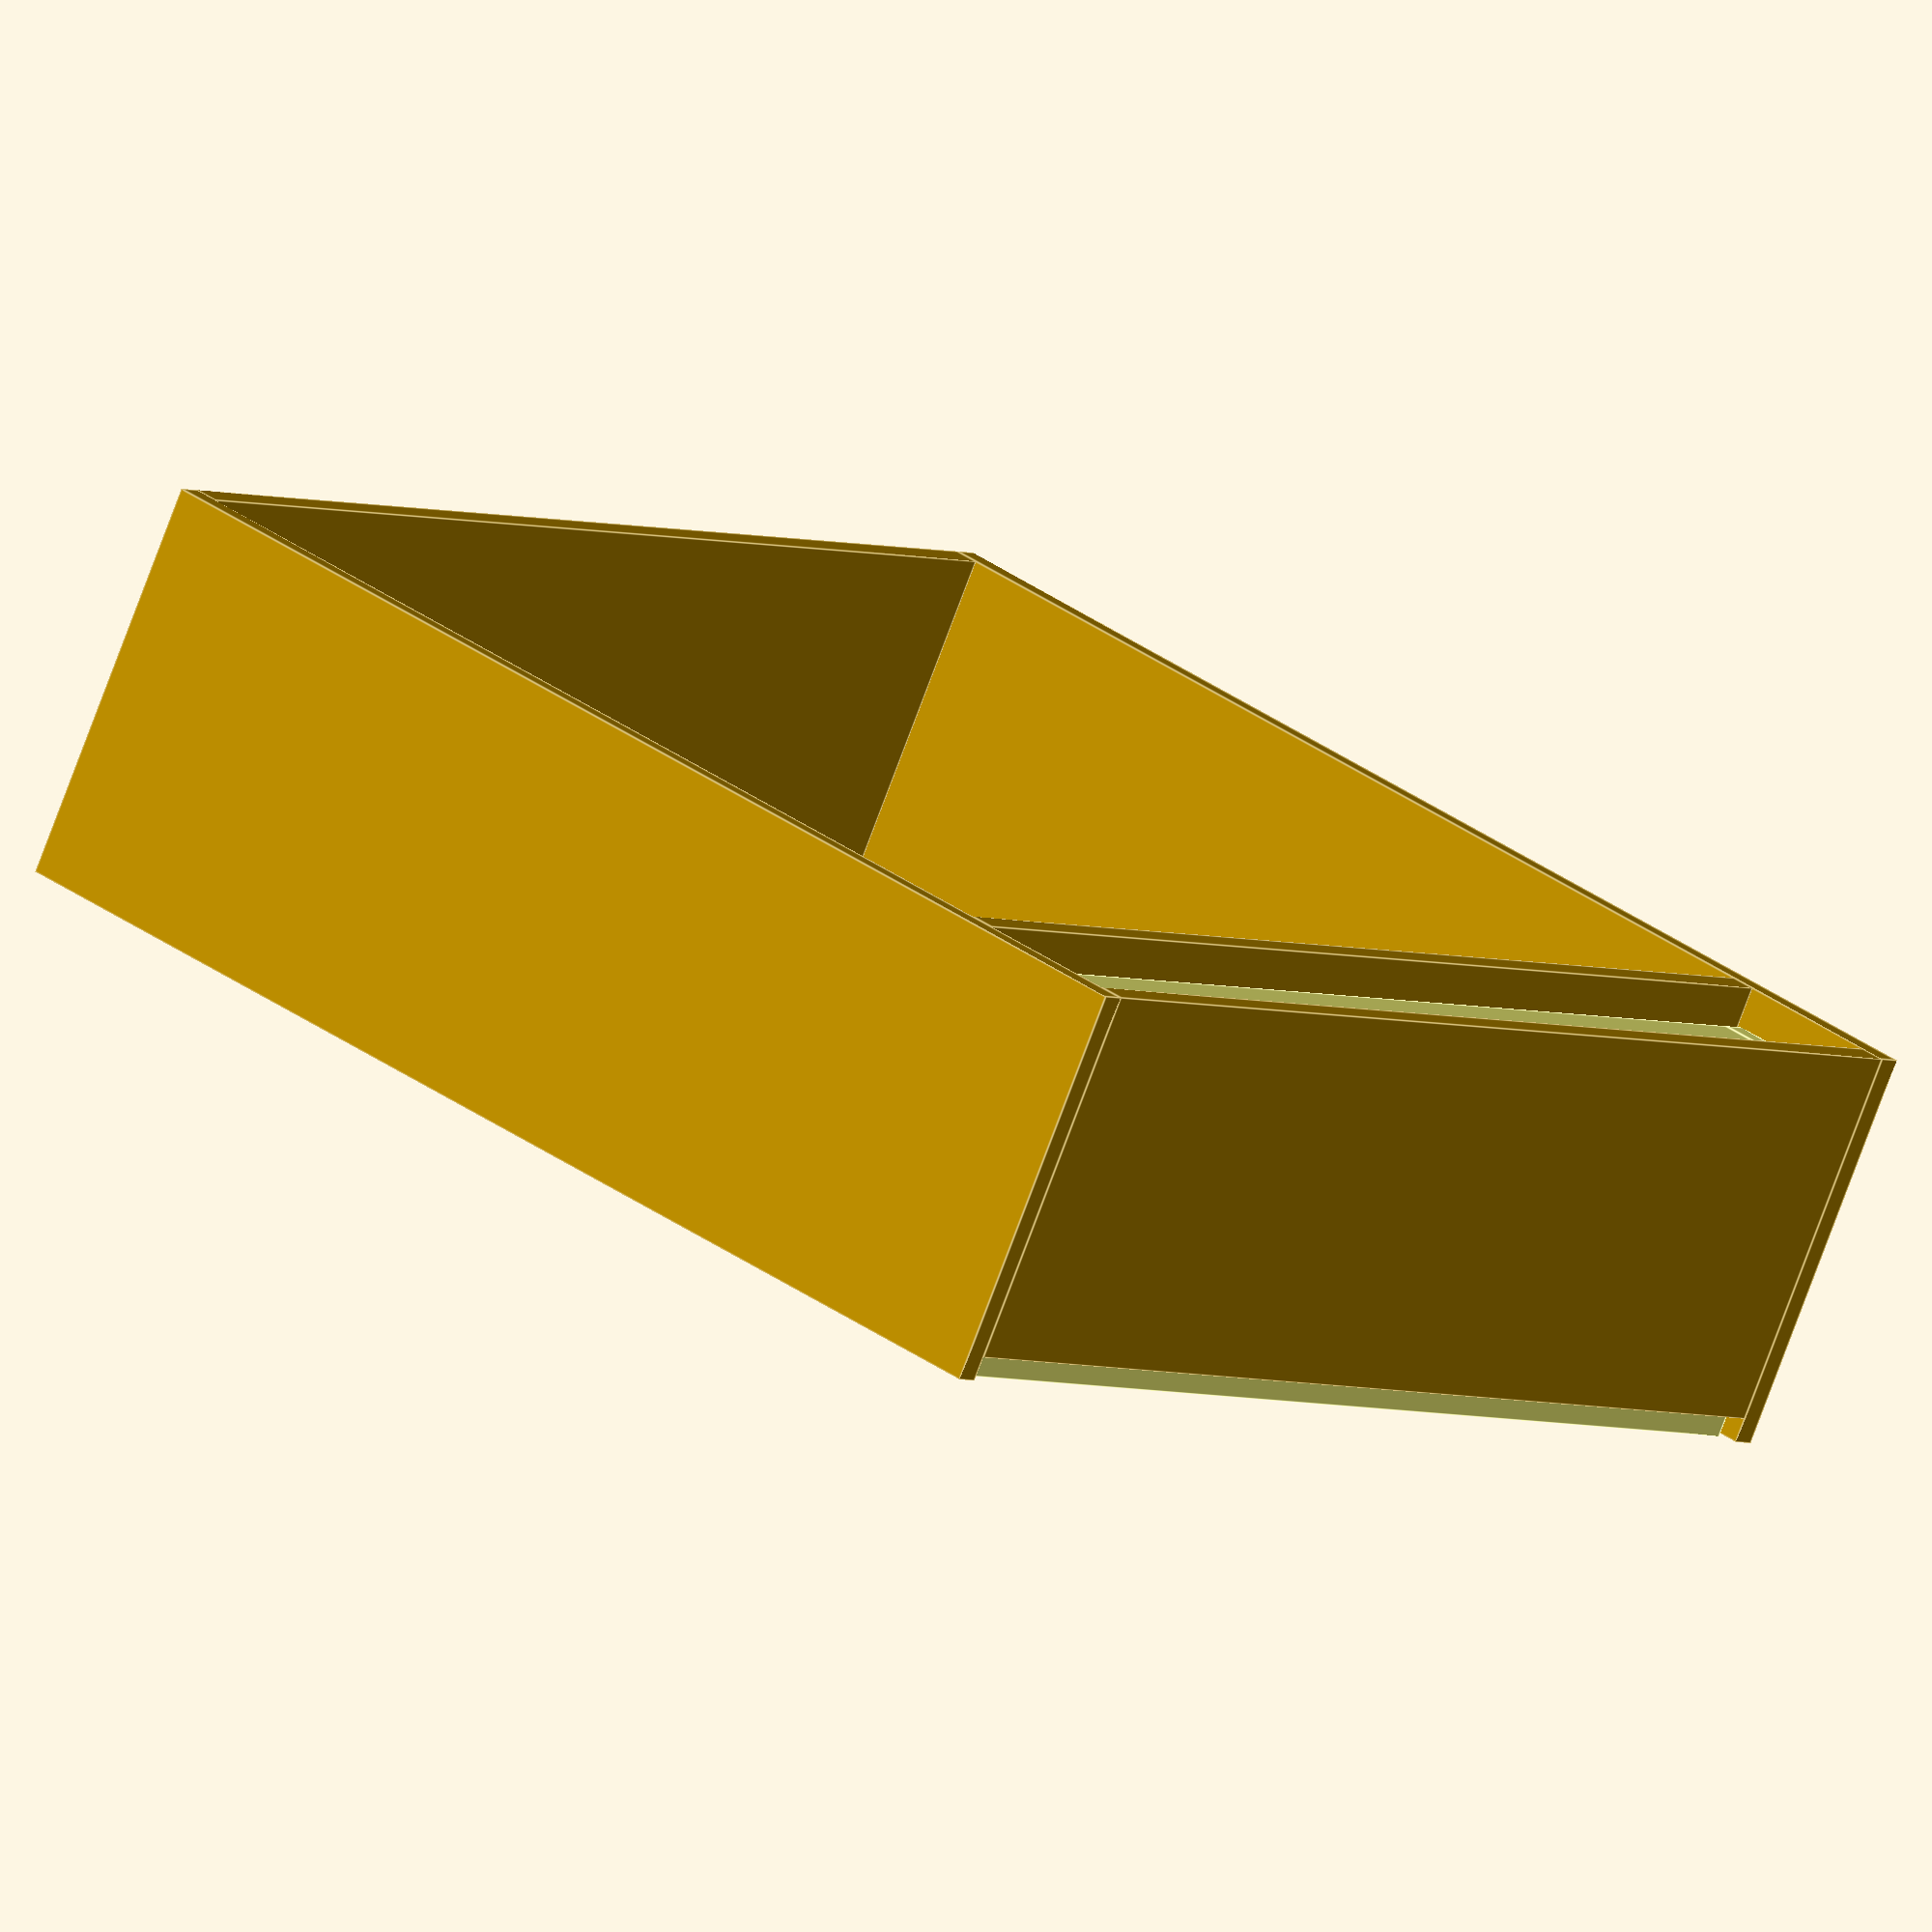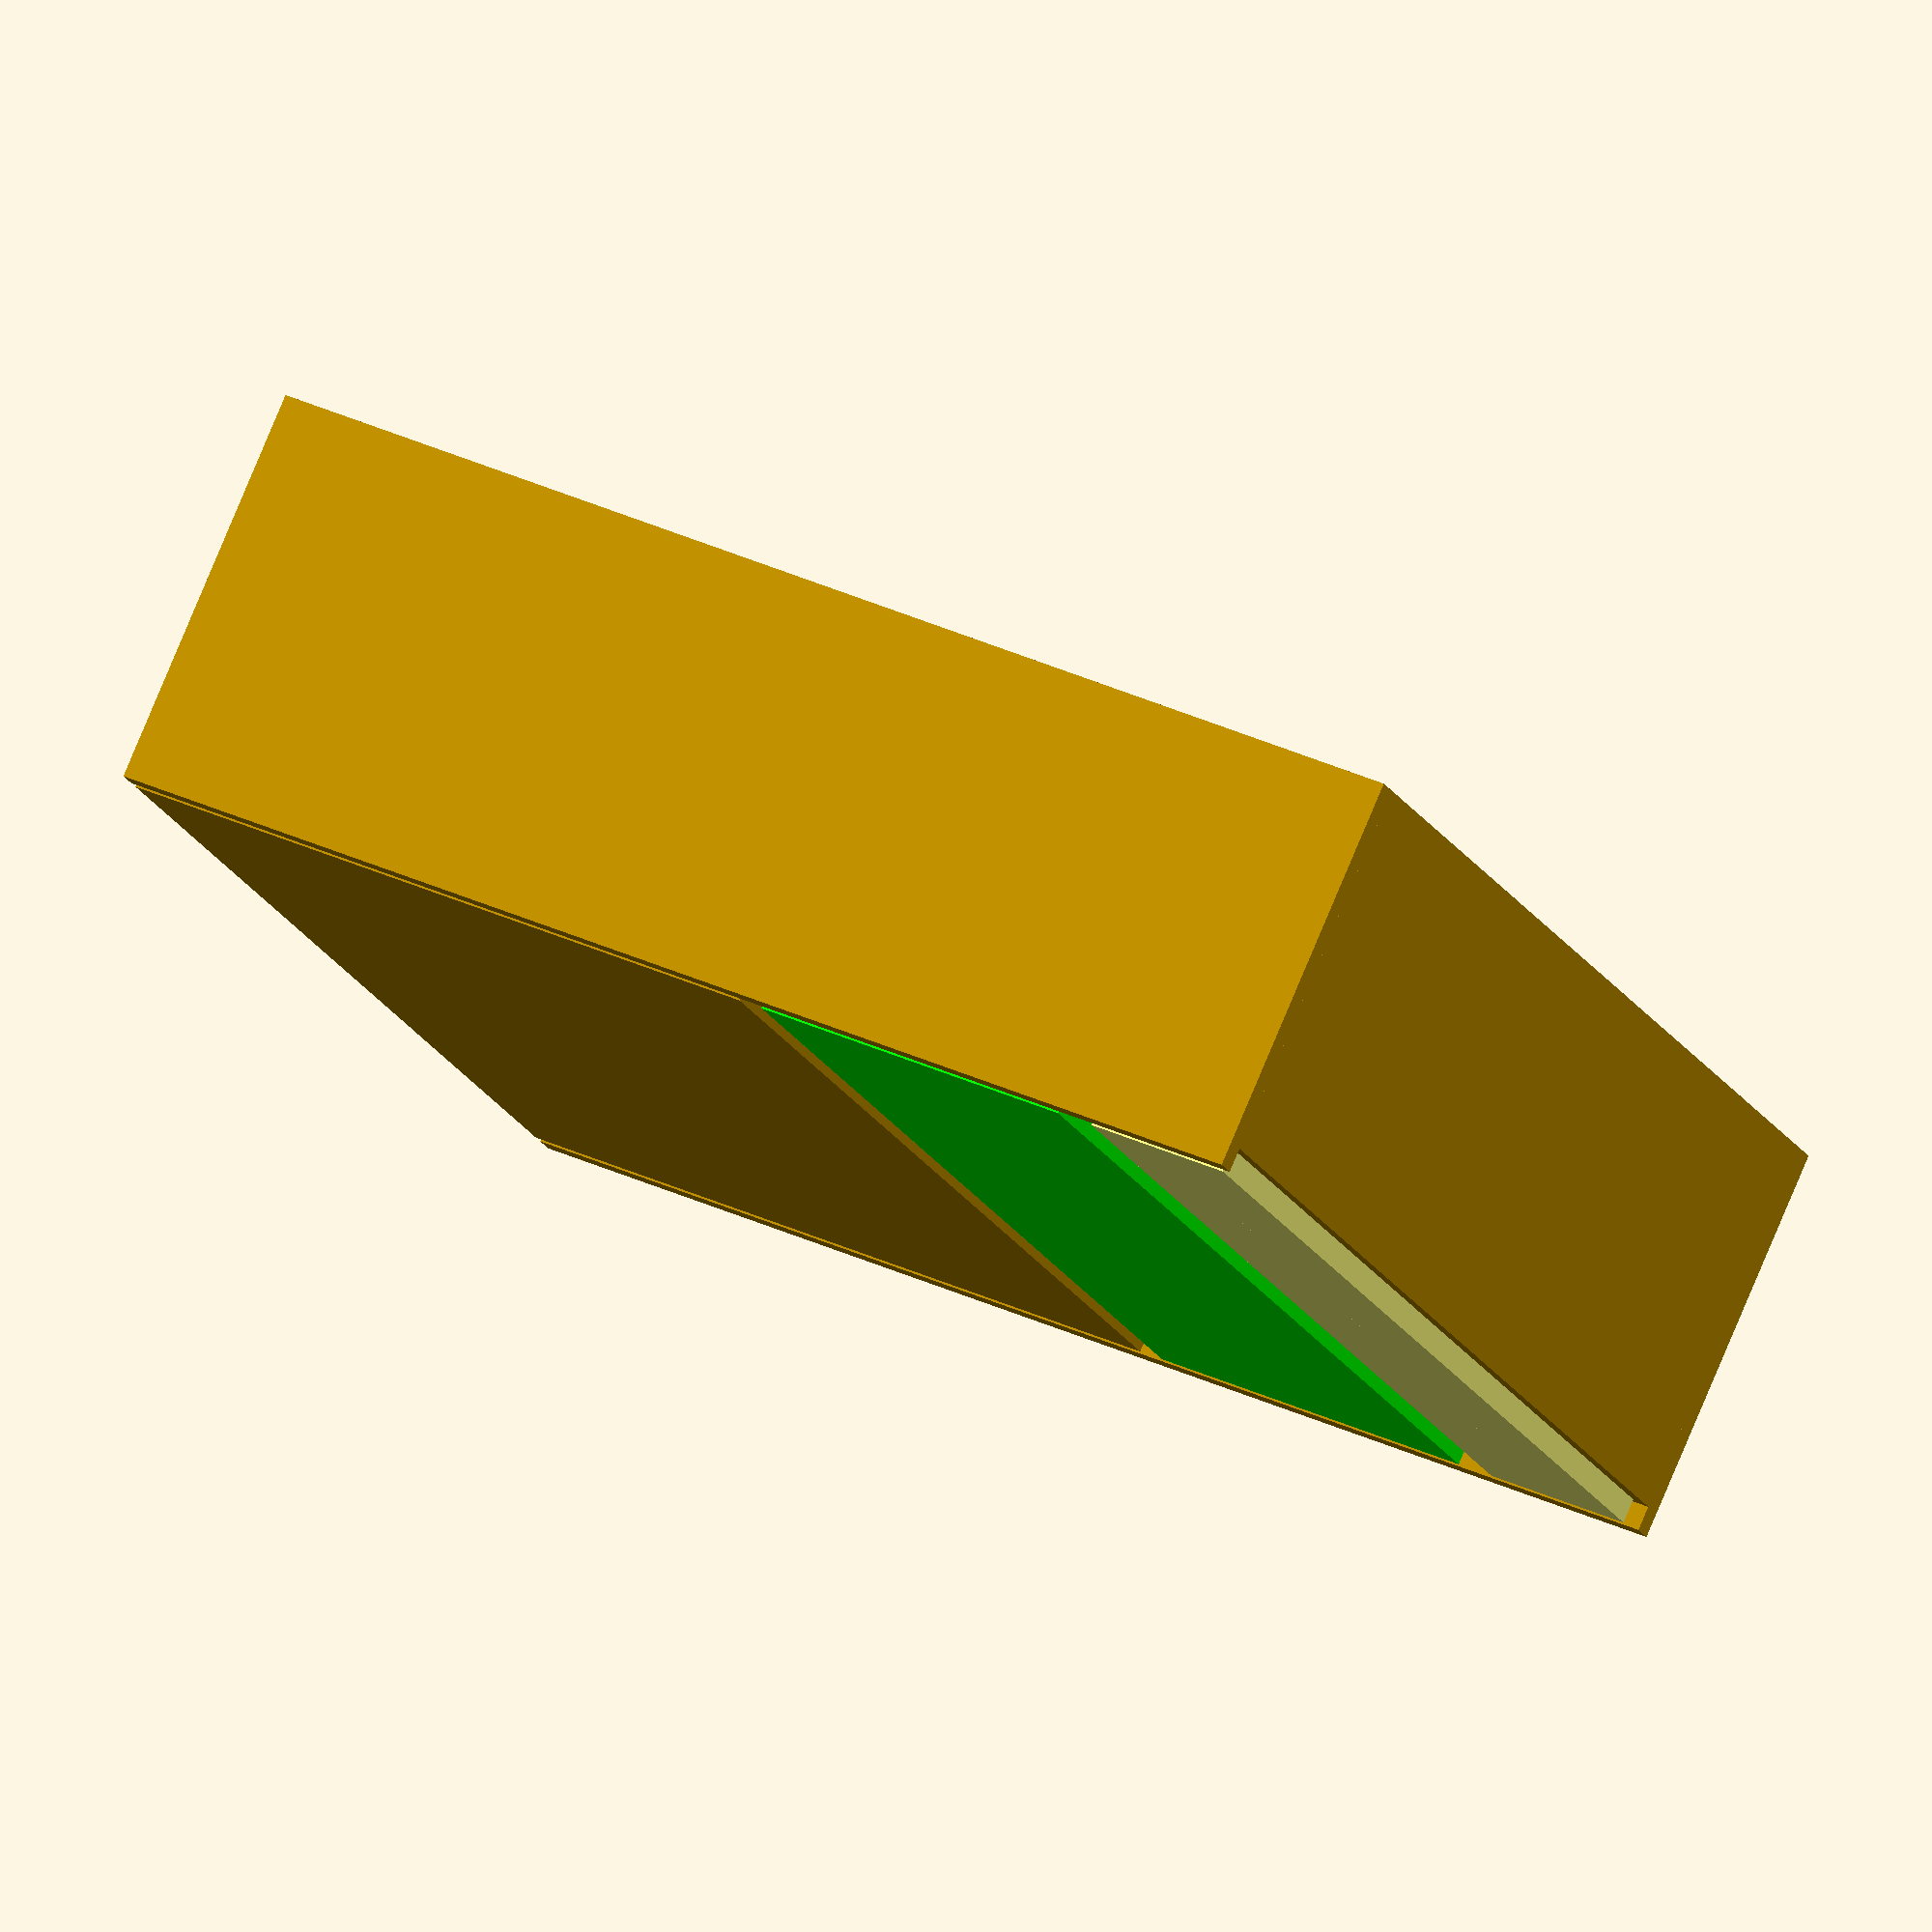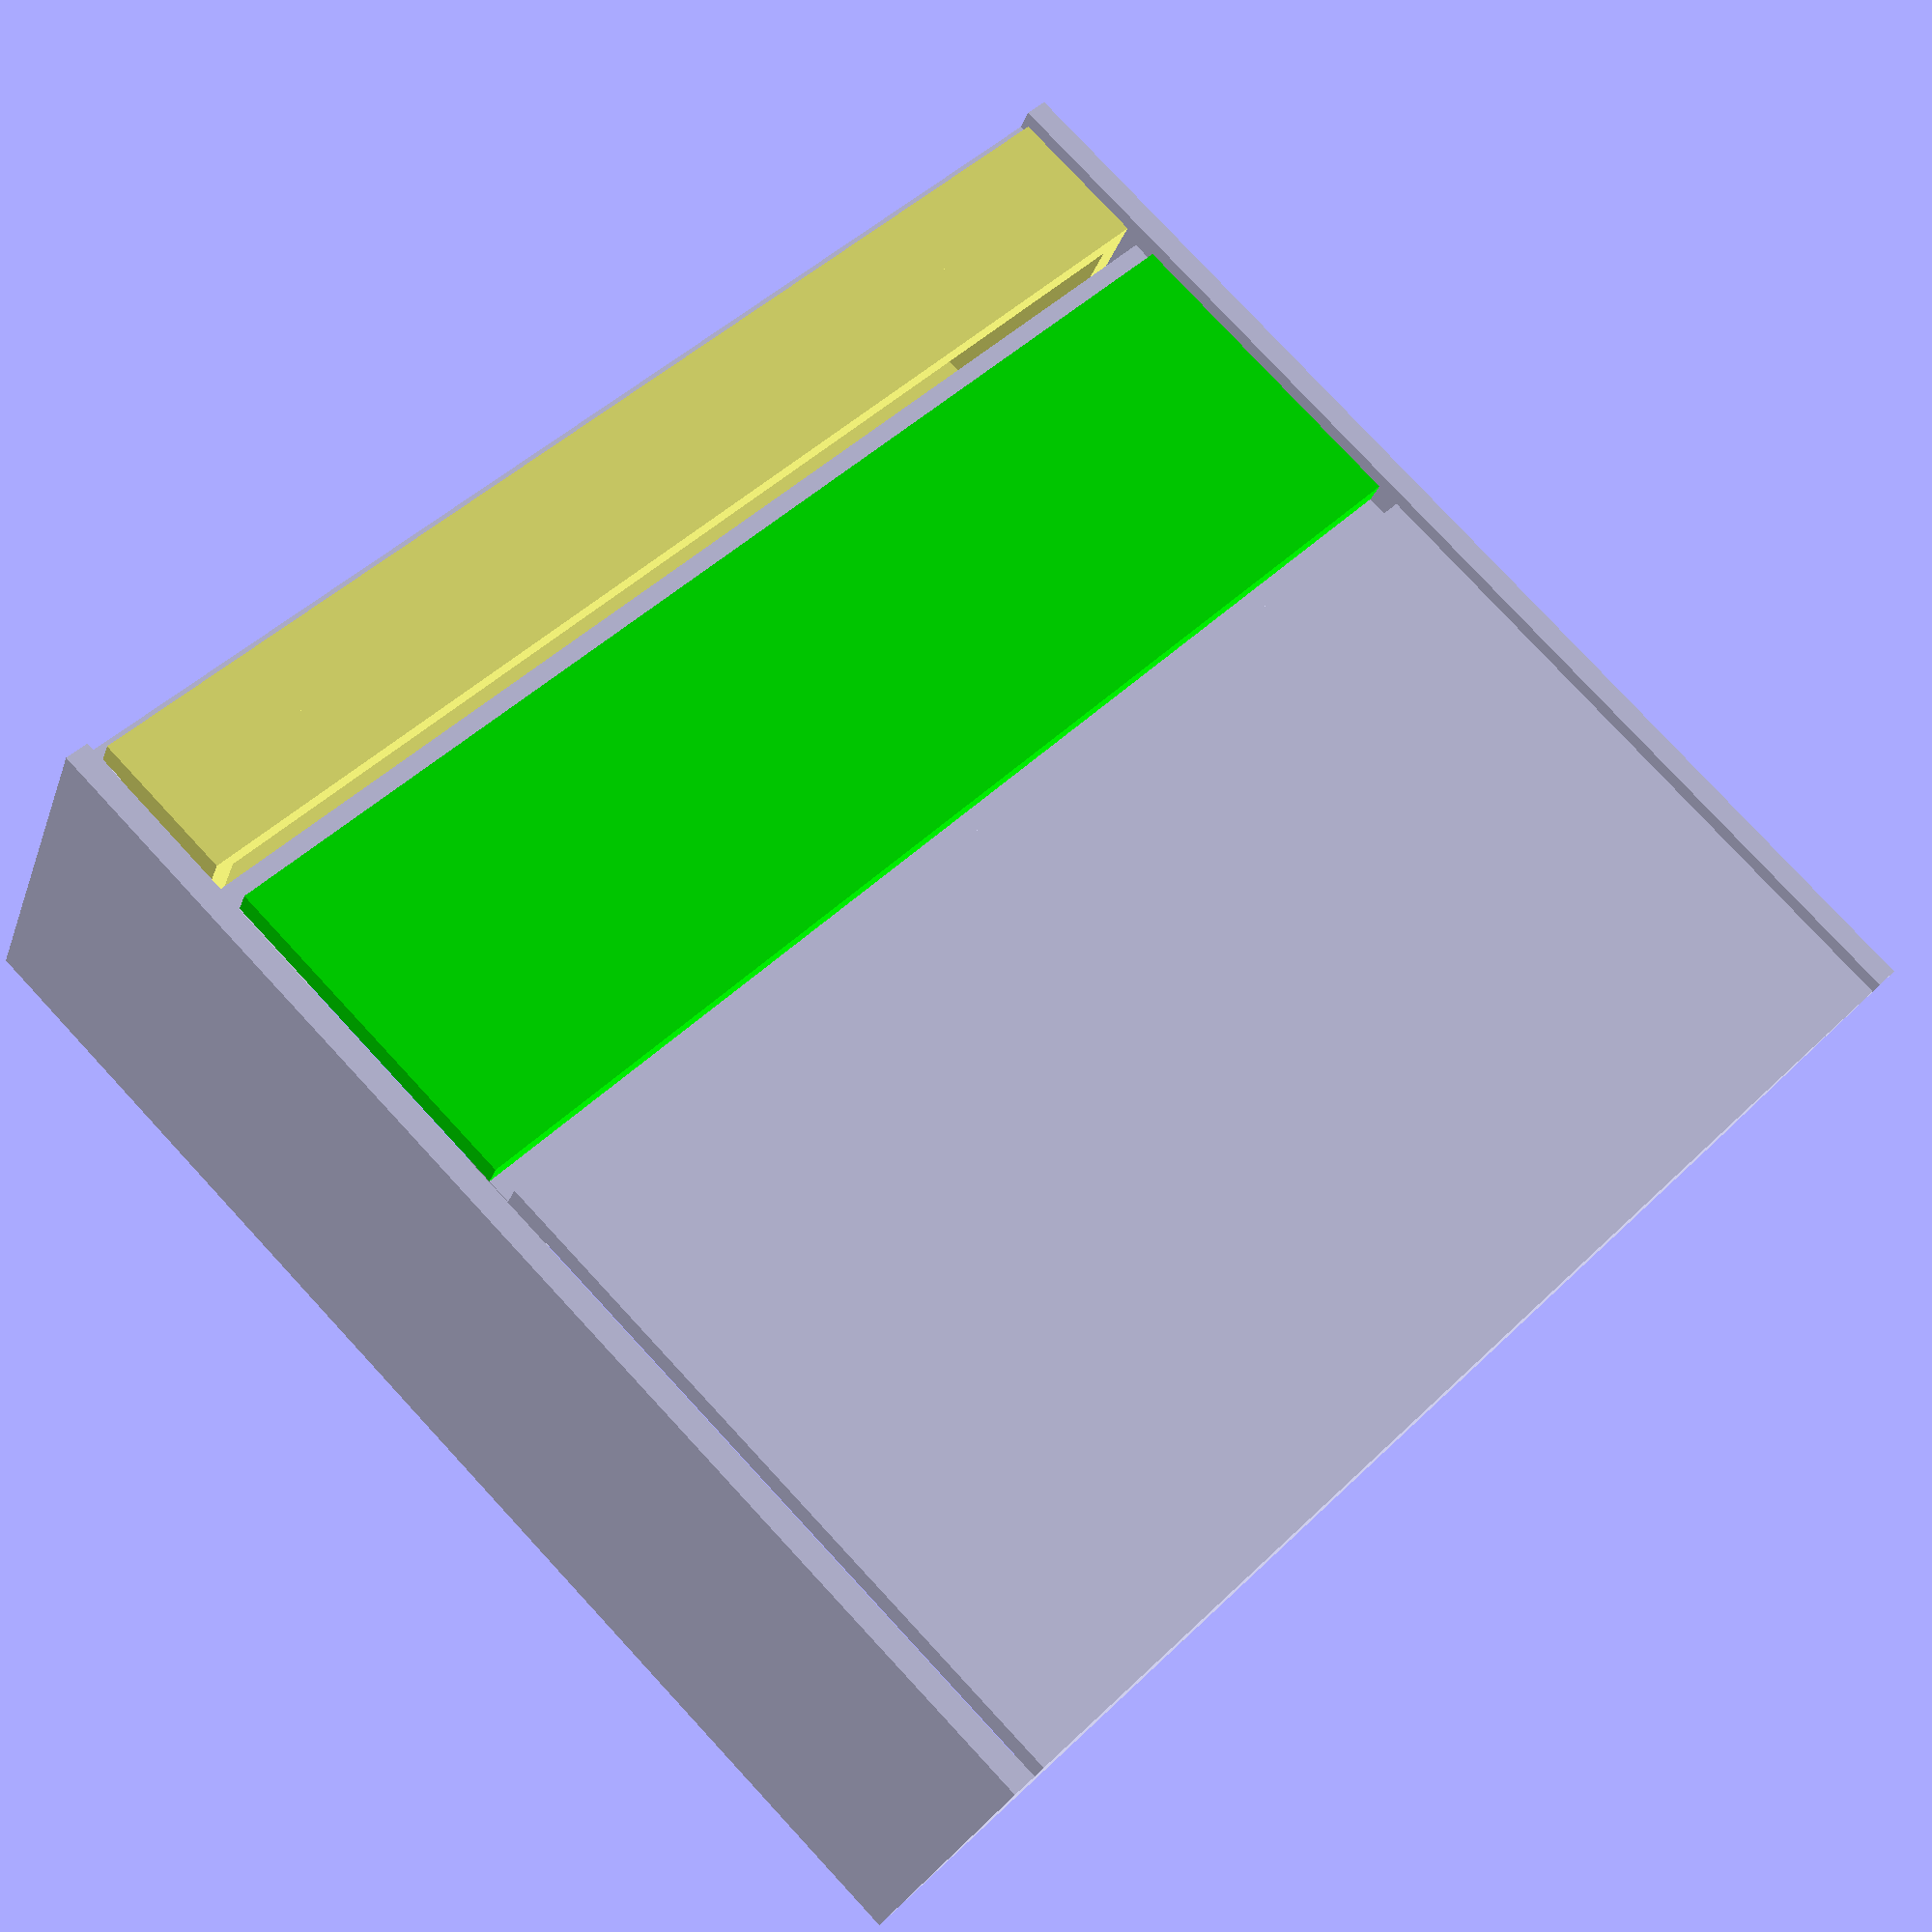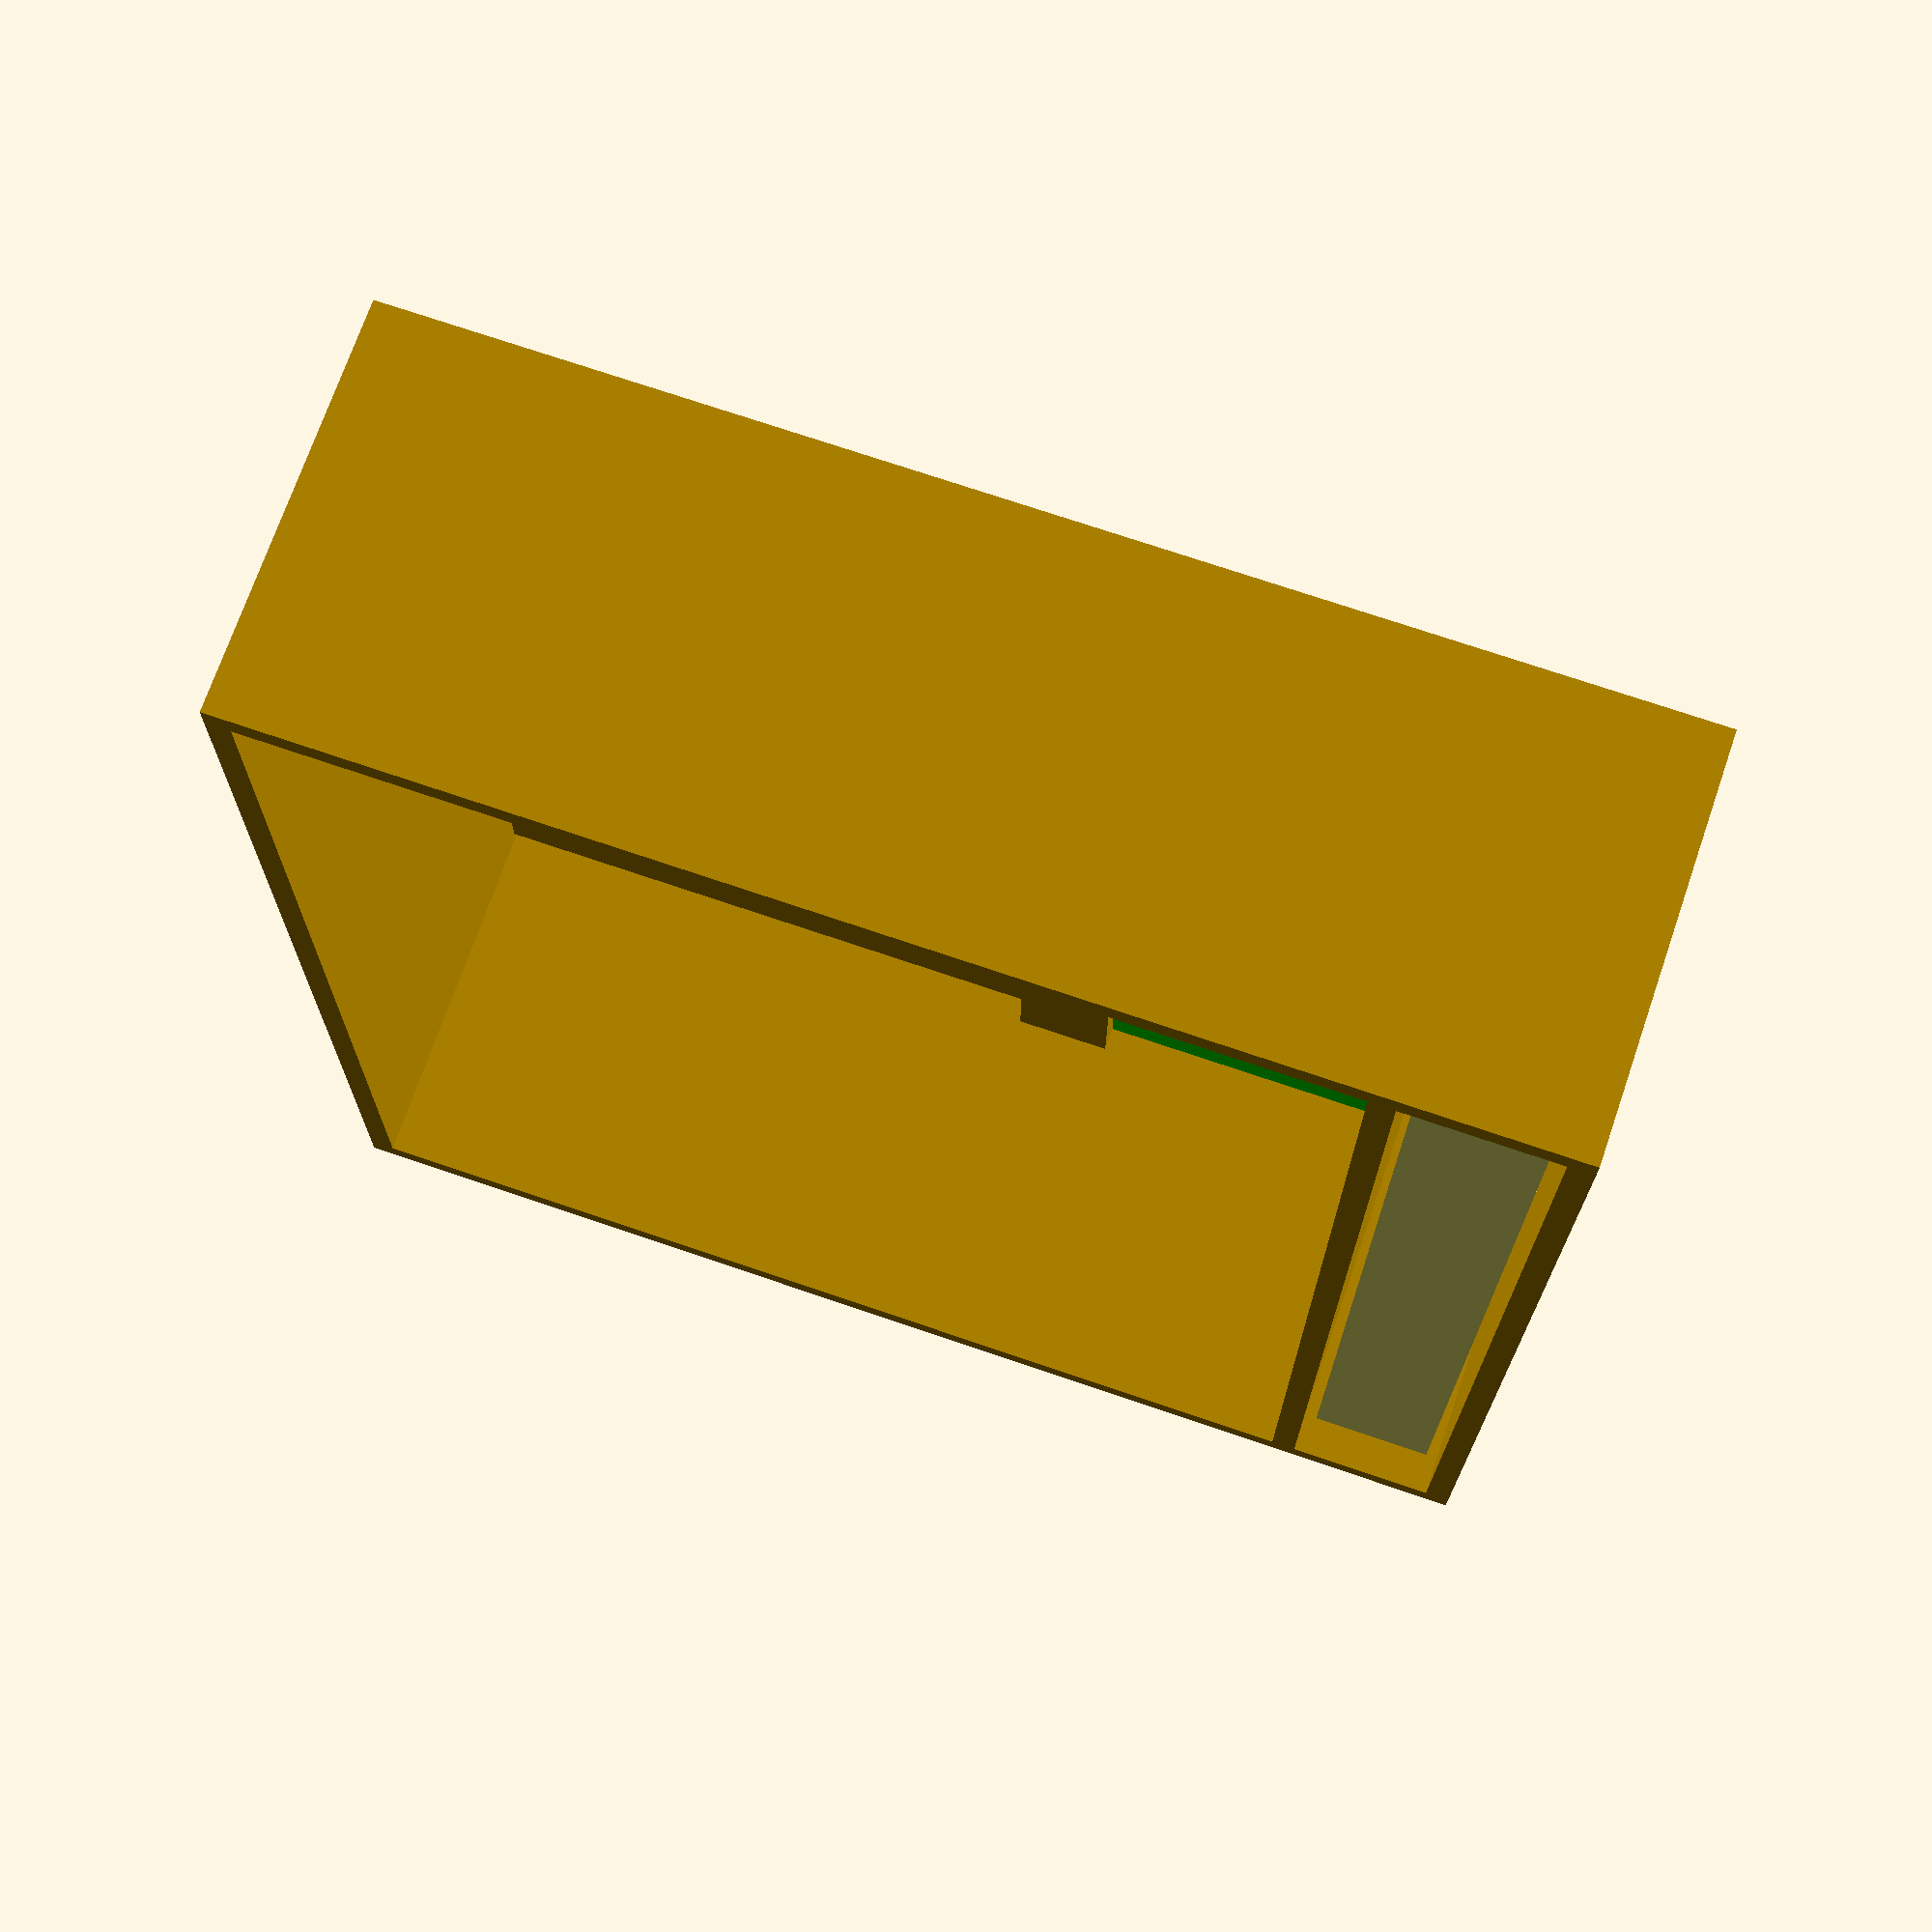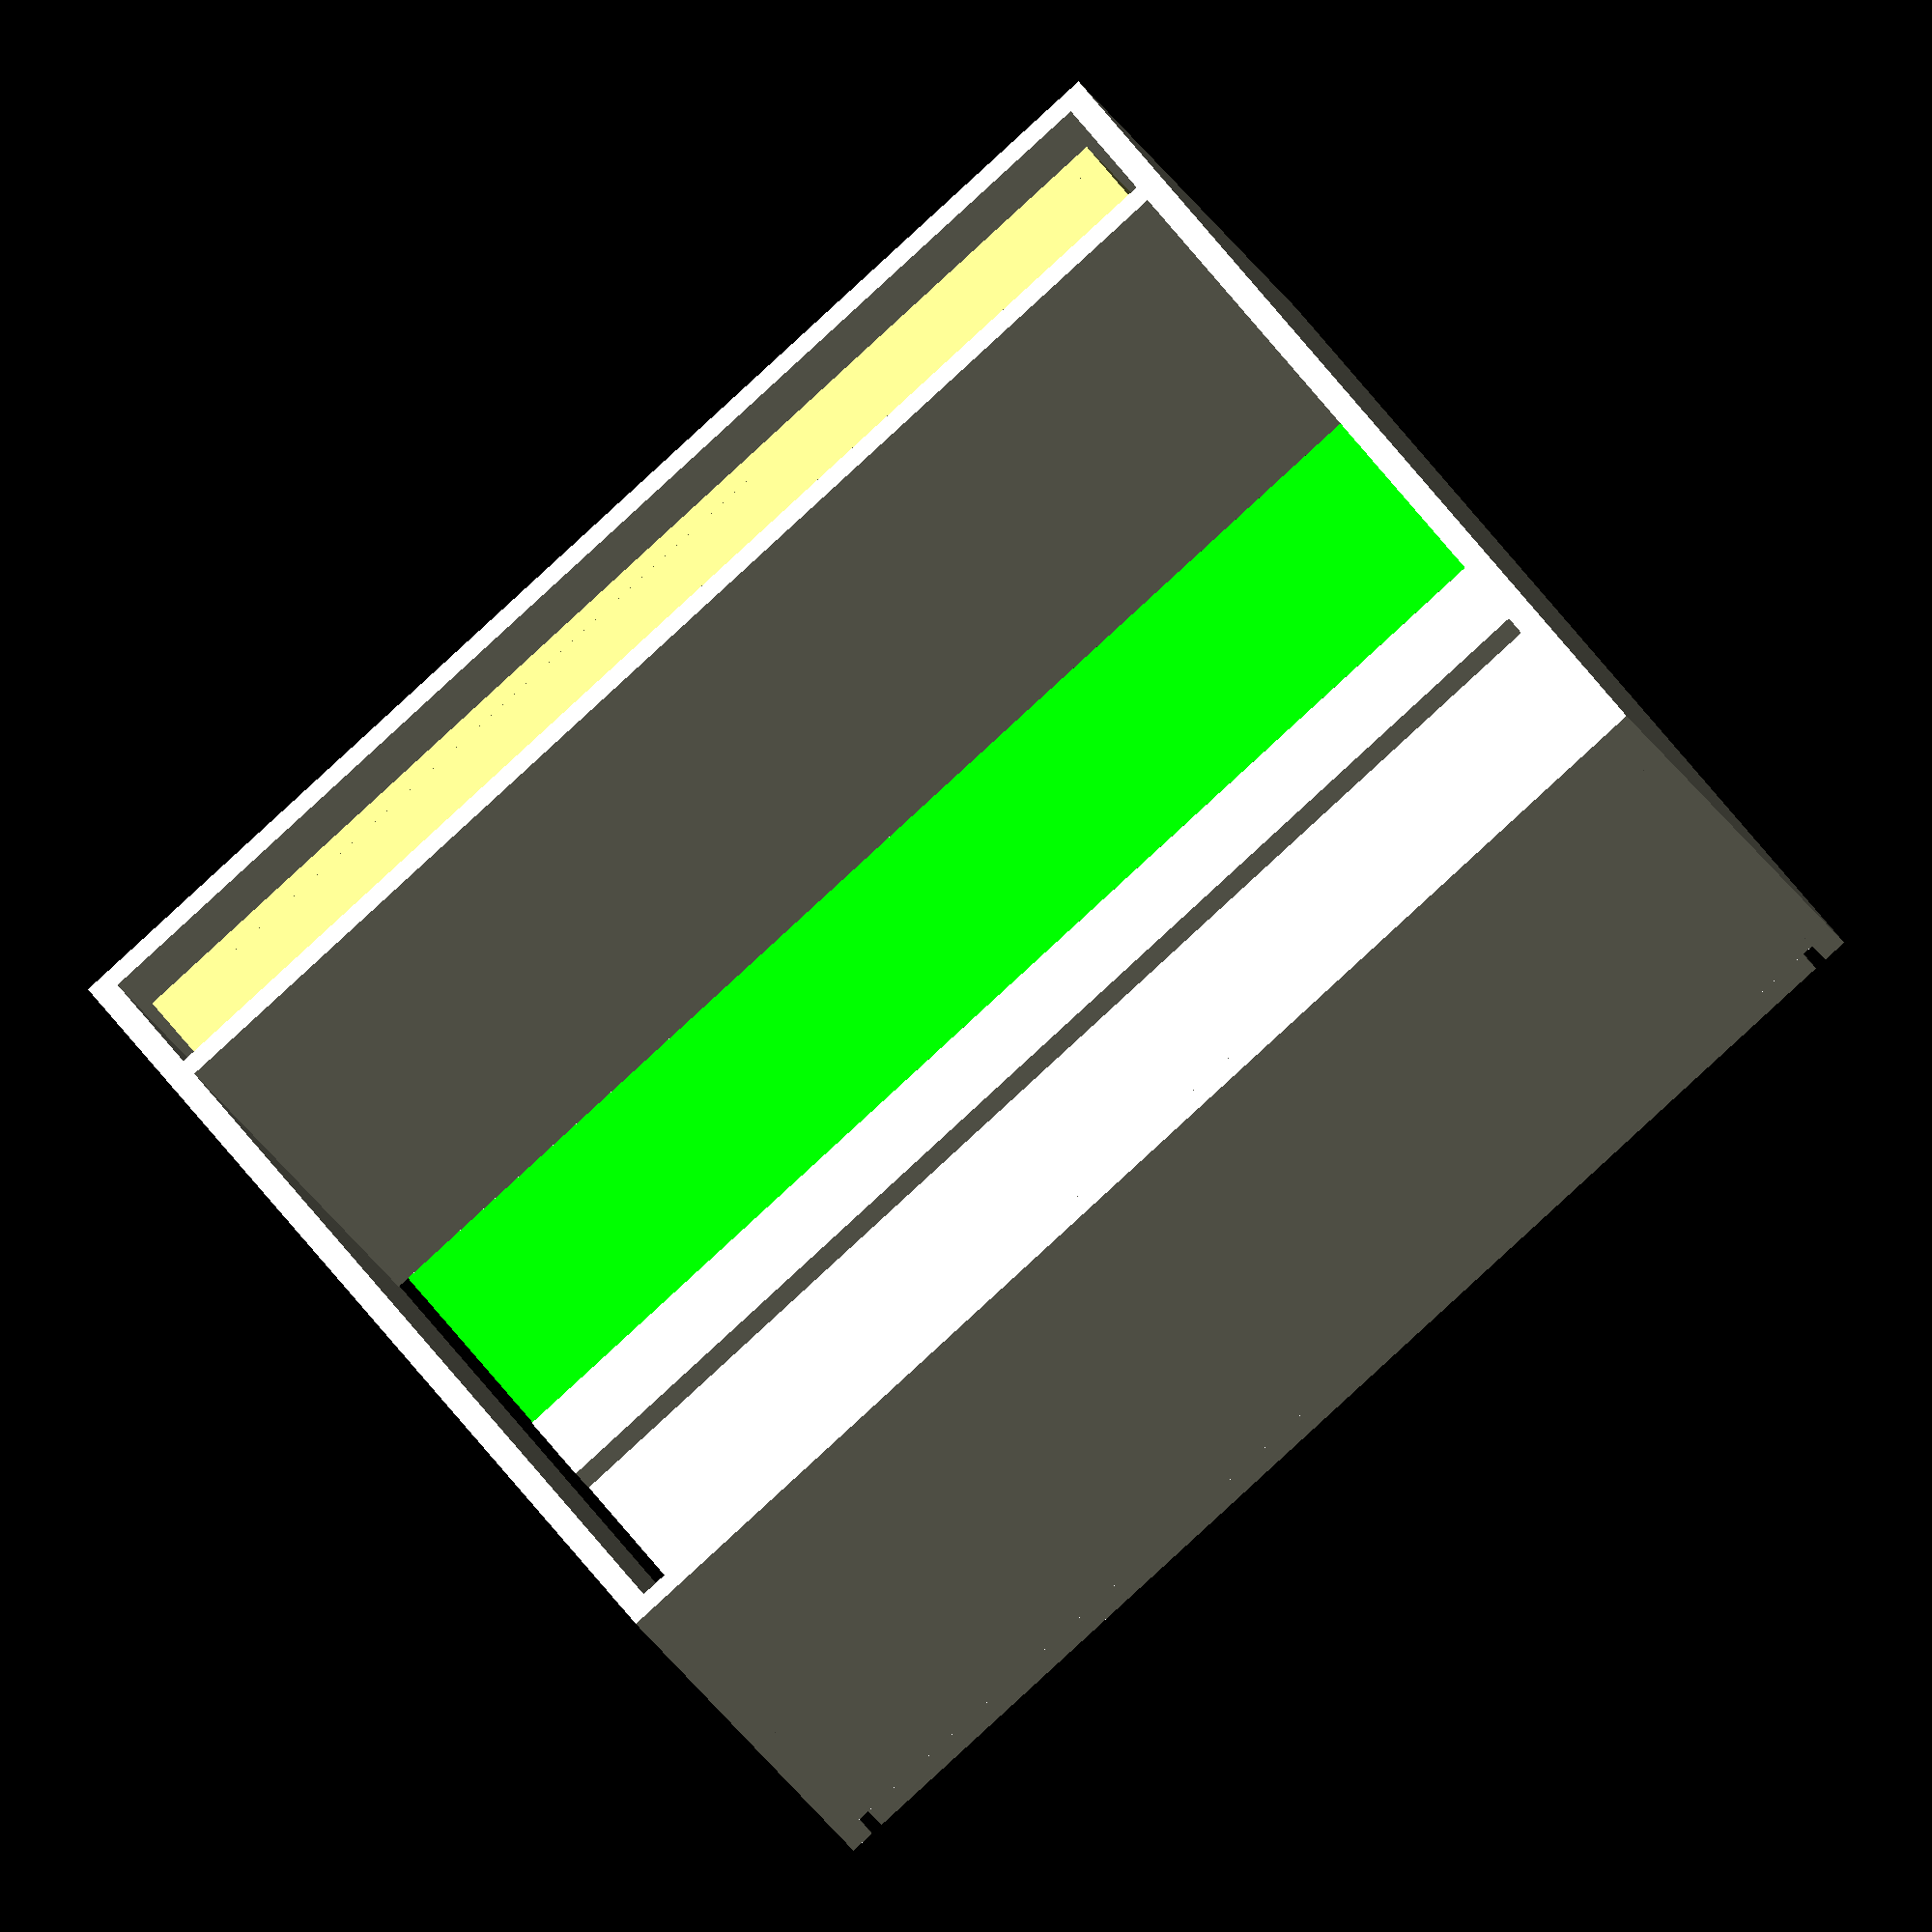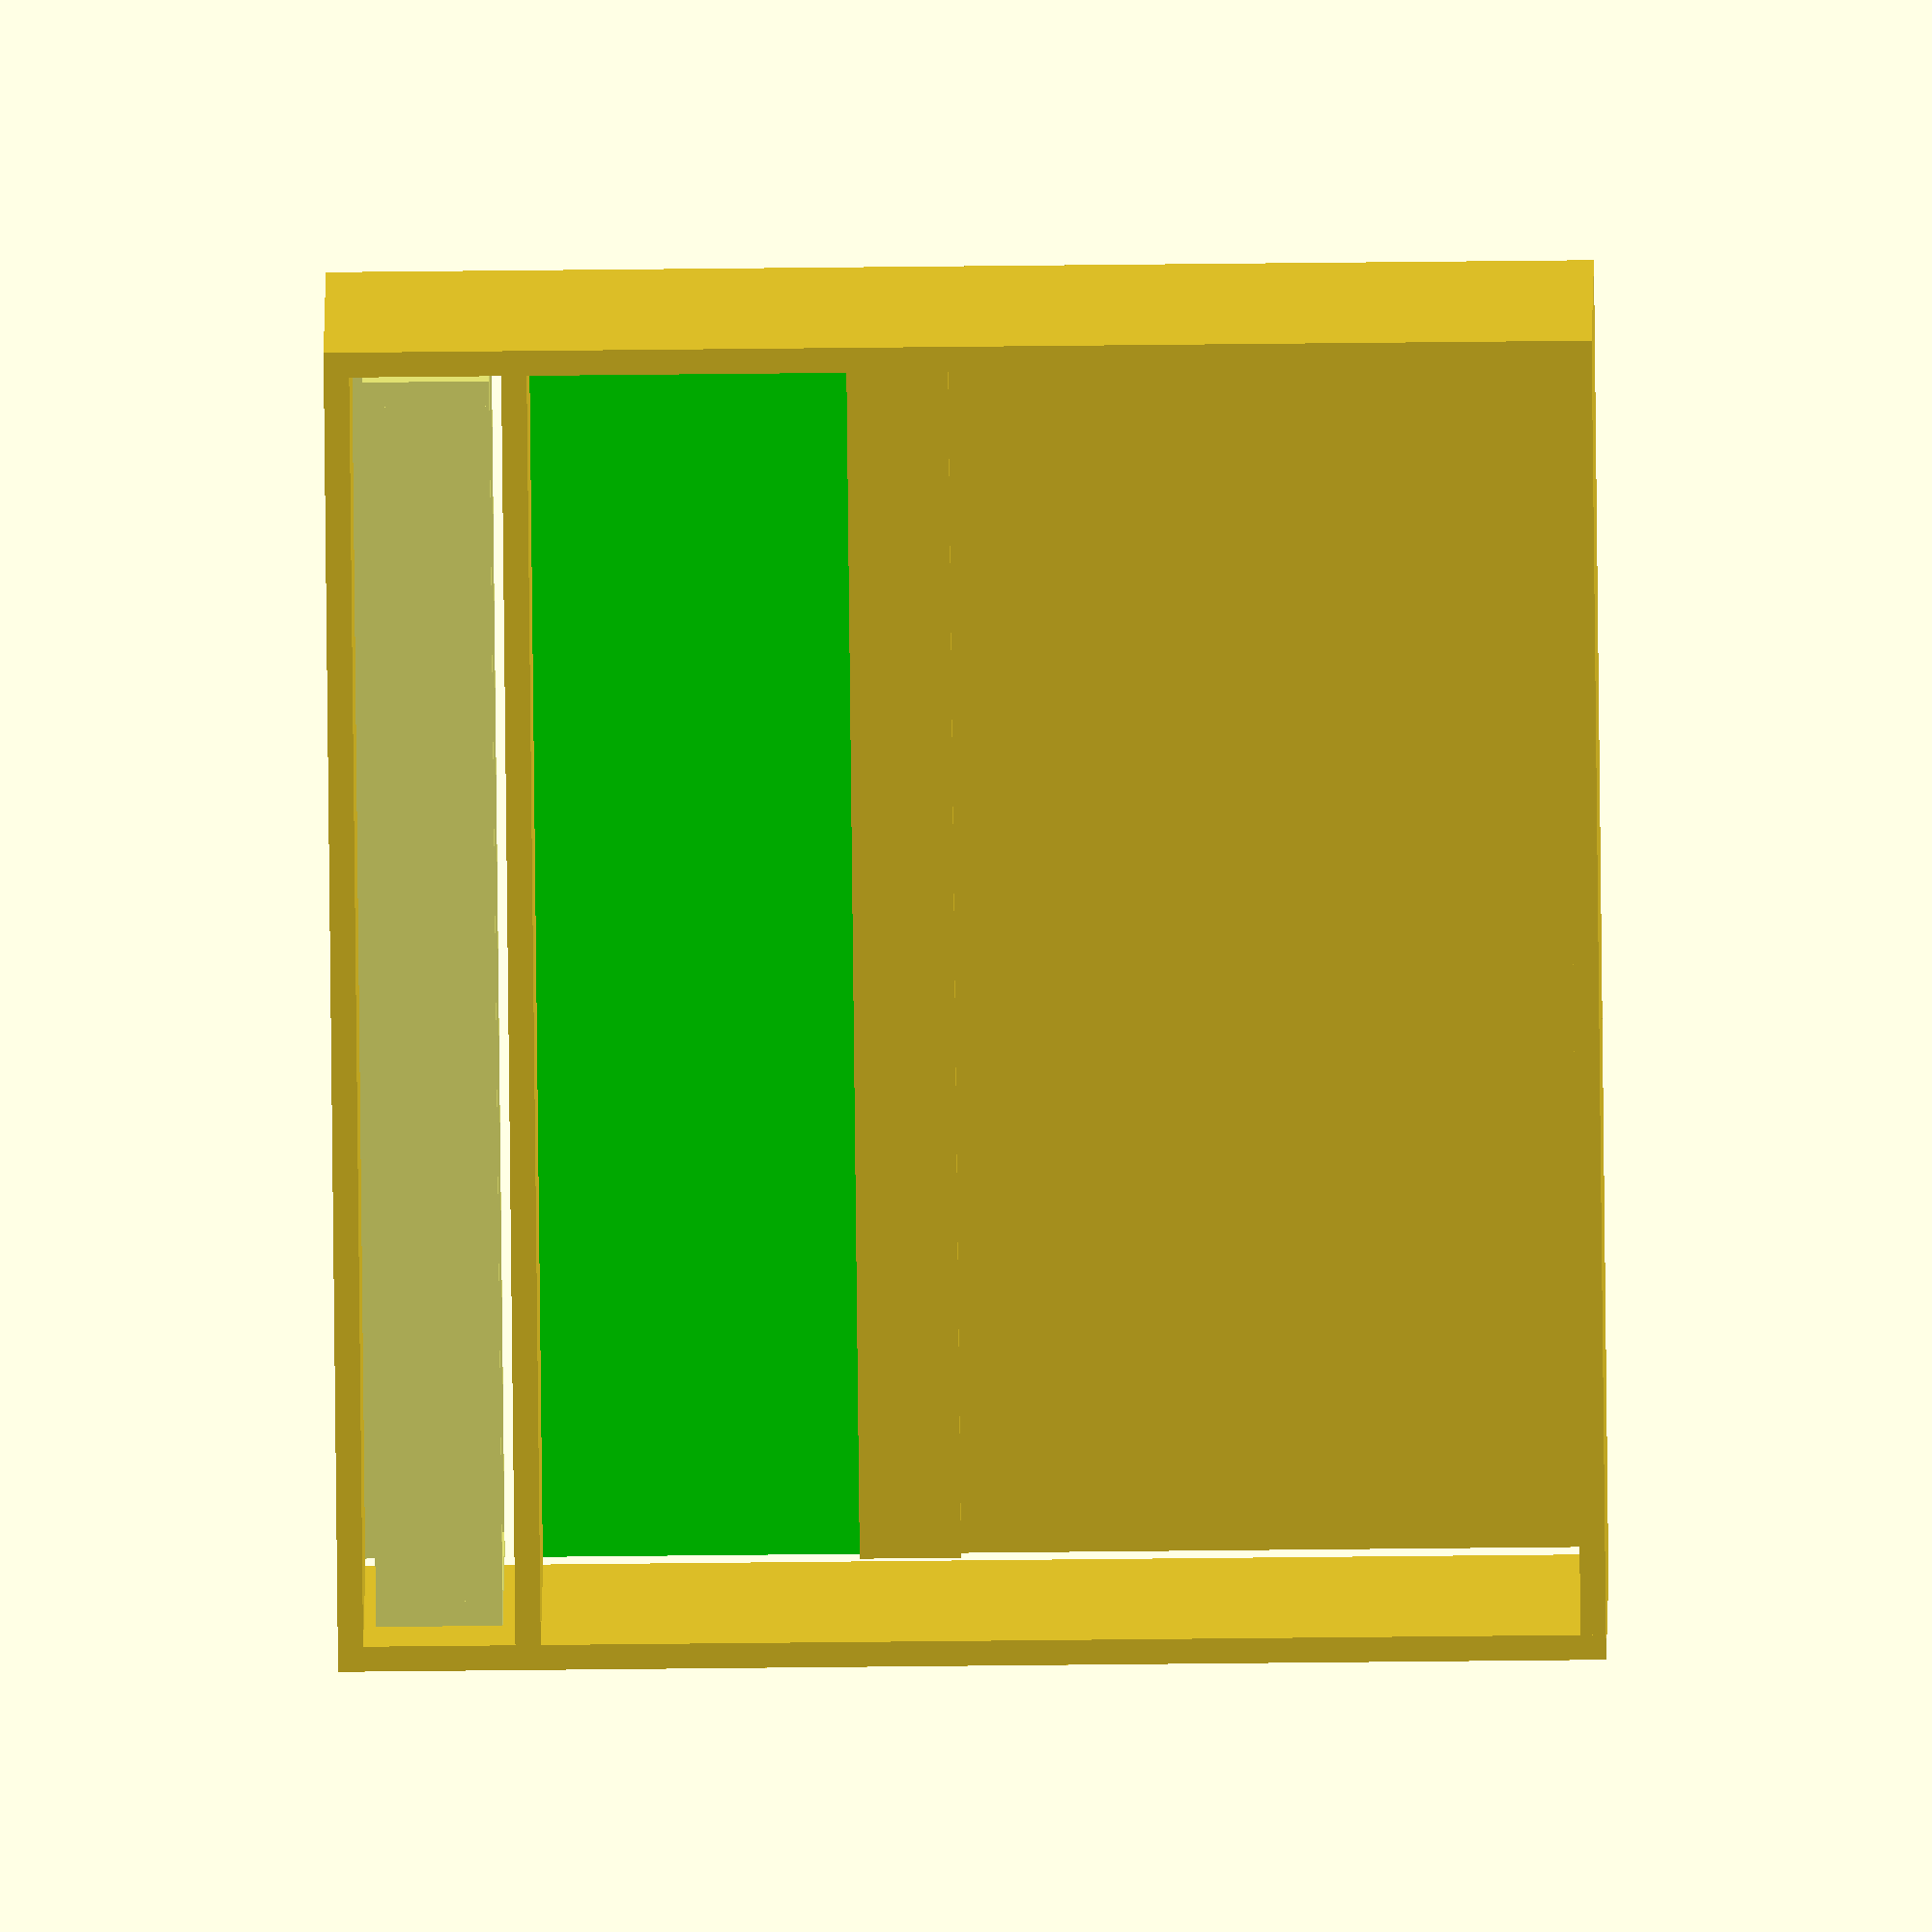
<openscad>
$fn=50;

WOOD_THICKNESS = 2;
ALLOWANCE = 1;

module desk(DRAWER_FRONT_DECK_ANGLE = 0, DRAWER_OFFSET_DEPTH = 0, TOP_TOP_OFFSET = 20, PANEL_TOP_ANGLE = 0)
{
    module drawer(width, depth, height, angle = 0, openDepth = 0)
    {
        ratio = 2;
        
        // Planche de droite
        translate([width - WOOD_THICKNESS, WOOD_THICKNESS, height])
            rotate([0, 90, 0])
                cube([height, depth - WOOD_THICKNESS, WOOD_THICKNESS]);
        
        // Planche de gauche
        translate([0, WOOD_THICKNESS, height])
            rotate([0, 90, 0])
                cube([height, depth - WOOD_THICKNESS, WOOD_THICKNESS]);
        
        // Planche du bas
        translate([WOOD_THICKNESS, WOOD_THICKNESS, 0])
            cube([width - 2 * WOOD_THICKNESS, depth - WOOD_THICKNESS, WOOD_THICKNESS]);
        
        // Planche du fond
        translate([WOOD_THICKNESS, depth, WOOD_THICKNESS])
            rotate([90, 0, 0])
                cube([width - 2 * WOOD_THICKNESS, height - WOOD_THICKNESS, WOOD_THICKNESS]);
                
        // Planche du devant
        /* translate([WOOD_THICKNESS, WOOD_THICKNESS, WOOD_THICKNESS])
            rotate([90, 0, 0])
                cube([width - 2 * WOOD_THICKNESS, (height - 2 * WOOD_THICKNESS) / ratio, WOOD_THICKNESS]); */
                
        frontDeckHeight = (height + WOOD_THICKNESS + 2 * RAIL_THICKNESS - 2 * ALLOWANCE) / ratio;
        
        module frontDeck(angle)
        {
            translate([- RAIL_THICKNESS + ALLOWANCE, WOOD_THICKNESS, - WOOD_THICKNESS - RAIL_THICKNESS + ALLOWANCE])
                rotate([90, 0, 0])
                    cube([width + 2 * RAIL_THICKNESS - 2 * ALLOWANCE, frontDeckHeight, WOOD_THICKNESS]);
            translate([-RAIL_THICKNESS + ALLOWANCE, 0, frontDeckHeight - WOOD_THICKNESS - RAIL_THICKNESS])
                rotate([180 + angle, 0, 0])
                    translate([0, 0, -frontDeckHeight - ALLOWANCE])
                        rotate([90, 0, 0])
                            cube([width + 2 * RAIL_THICKNESS - 2 * ALLOWANCE, frontDeckHeight, WOOD_THICKNESS]);
        }
        
        frontDeck(angle);
    }

    module rail(width, depth, height)
    {
        color([0, 1, 0])
            cube([width, depth, height]);
    }


    HEIGHT = 100;
    DESK_DEPTH = 60;

    DRAWER_WIDTH = 100;
    DRAWER_DEPTH = 30;
    DRAWER_HEIGHT = 10;

    RAIL_THICKNESS = 1;

    DEPTH = DRAWER_DEPTH + RAIL_THICKNESS + WOOD_THICKNESS;
    WIDTH = DRAWER_WIDTH + 2 * RAIL_THICKNESS + 2 * WOOD_THICKNESS;


    PANEL_TOP_HEIGHT = DESK_DEPTH - DEPTH;

    // Planche de gauche
    translate([0, 0, HEIGHT])
        rotate([0, 90, 0])
            cube([HEIGHT, DEPTH, WOOD_THICKNESS]);

    // Planche de droite
    translate([WIDTH - WOOD_THICKNESS, 0, HEIGHT])
        rotate([0, 90, 0])
            cube([HEIGHT, DEPTH, WOOD_THICKNESS]);

    // Planche du bas
    translate([WOOD_THICKNESS, WOOD_THICKNESS, 0])
        cube([WIDTH - 2 * WOOD_THICKNESS, DEPTH - WOOD_THICKNESS, WOOD_THICKNESS]);
        
    // Planche du haut
    translate([WOOD_THICKNESS, WOOD_THICKNESS, DRAWER_HEIGHT + 2 * RAIL_THICKNESS + WOOD_THICKNESS])
        cube([WIDTH - 2 * WOOD_THICKNESS, DEPTH - WOOD_THICKNESS, WOOD_THICKNESS]);

    // Tiroir
    color([1, 1, 0.5])
        translate([WOOD_THICKNESS + RAIL_THICKNESS, - DRAWER_OFFSET_DEPTH, WOOD_THICKNESS + RAIL_THICKNESS])
            drawer(DRAWER_WIDTH, DRAWER_DEPTH, DRAWER_HEIGHT, DRAWER_FRONT_DECK_ANGLE);
            
    /* color([0.9, 1, 0.9])
        translate([WOOD_THICKNESS, -PANEL_TOP_HEIGHT + WOOD_THICKNESS, DRAWER_HEIGHT + 2 * RAIL_THICKNESS + WOOD_THICKNESS])
                cube([WIDTH - 2 * WOOD_THICKNESS, PANEL_TOP_HEIGHT, WOOD_THICKNESS]); */

    color([0, 1, 0])
    translate([WOOD_THICKNESS + ALLOWANCE, WOOD_THICKNESS, DRAWER_HEIGHT + 2 * WOOD_THICKNESS + 2 * RAIL_THICKNESS])
        rotate([-PANEL_TOP_ANGLE, 0, 0])
            translate([0, -PANEL_TOP_HEIGHT, -WOOD_THICKNESS])
                cube([WIDTH - 2 * WOOD_THICKNESS - 2 * ALLOWANCE, PANEL_TOP_HEIGHT, WOOD_THICKNESS]);

    translate([0, -TOP_TOP_OFFSET / 2, TOP_TOP_OFFSET])
        translate([WOOD_THICKNESS + ALLOWANCE, WOOD_THICKNESS, WOOD_THICKNESS + (DRAWER_HEIGHT + WOOD_THICKNESS + 2 * RAIL_THICKNESS + WOOD_THICKNESS) + PANEL_TOP_HEIGHT])
            rotate([90, 0, 0])
                cube([WIDTH - 2 * WOOD_THICKNESS - 2 * ALLOWANCE, HEIGHT - (DRAWER_HEIGHT + 2 * WOOD_THICKNESS + 2 * RAIL_THICKNESS + WOOD_THICKNESS) - PANEL_TOP_HEIGHT, WOOD_THICKNESS]);
                
    translate([0, -TOP_TOP_OFFSET / 2, TOP_TOP_OFFSET])
        translate([WOOD_THICKNESS + ALLOWANCE, 2 * WOOD_THICKNESS, WOOD_THICKNESS + (DRAWER_HEIGHT + WOOD_THICKNESS + 2 * RAIL_THICKNESS + WOOD_THICKNESS) + PANEL_TOP_HEIGHT - 2 * WOOD_THICKNESS])
            rotate([90, 0, 0])
                cube([WIDTH - 2 * WOOD_THICKNESS - 2 * ALLOWANCE, 4 * WOOD_THICKNESS, WOOD_THICKNESS]);
    
    translate([WOOD_THICKNESS, WOOD_THICKNESS, HEIGHT - WOOD_THICKNESS])
        cube([WIDTH - 2 * WOOD_THICKNESS, DEPTH - WOOD_THICKNESS, WOOD_THICKNESS]);

}

// https://www.leroymerlin.fr/produits/quincaillerie/quincaillerie-du-meuble/equerre-et-assemblage-du-meuble/equerre-assemblage/1-raccord-assemblage-acier-zingue-hettich-l-70-mm-70207592.html

module bracket(width = 1.50, depth=5, height=10, thickness = 0.20)
{   
    module triangle(width, depth, height)
    {
        translate([width, 0, 0])
            rotate([0, 270, 0])
                linear_extrude(width)
                    polygon([[0, 0], [0, depth], [height, depth]]);
    }
    
    difference()
    {
        triangle(width, depth, height);
        
        translate([thickness, -thickness, thickness])
            triangle(width, depth, height);
        
        holeDiameter = width - 5 * thickness;
        
        depthOffsets = [
            holeDiameter / 2 + 2 * thickness, 
            depth - holeDiameter - thickness
        ];
        for(depthOffset = depthOffsets)
        {
            translate([holeDiameter / 2 + 3 * thickness, depthOffset, - thickness])
                cylinder(d=holeDiameter, h=3*thickness);
        }
    }
}

//bracket();

// Tout fermé
desk(0, 0, 0, 90);

// En mode piano
//desk(90 + 80, 30, 0, 90);

// En mode bureau
//desk(0, 0, 20, 0);
</openscad>
<views>
elev=144.2 azim=149.3 roll=46.8 proj=o view=edges
elev=322.2 azim=309.2 roll=120.0 proj=o view=solid
elev=280.6 azim=204.0 roll=317.2 proj=p view=wireframe
elev=108.0 azim=269.5 roll=71.1 proj=p view=solid
elev=326.3 azim=324.8 roll=334.4 proj=o view=wireframe
elev=52.0 azim=206.9 roll=270.7 proj=o view=wireframe
</views>
